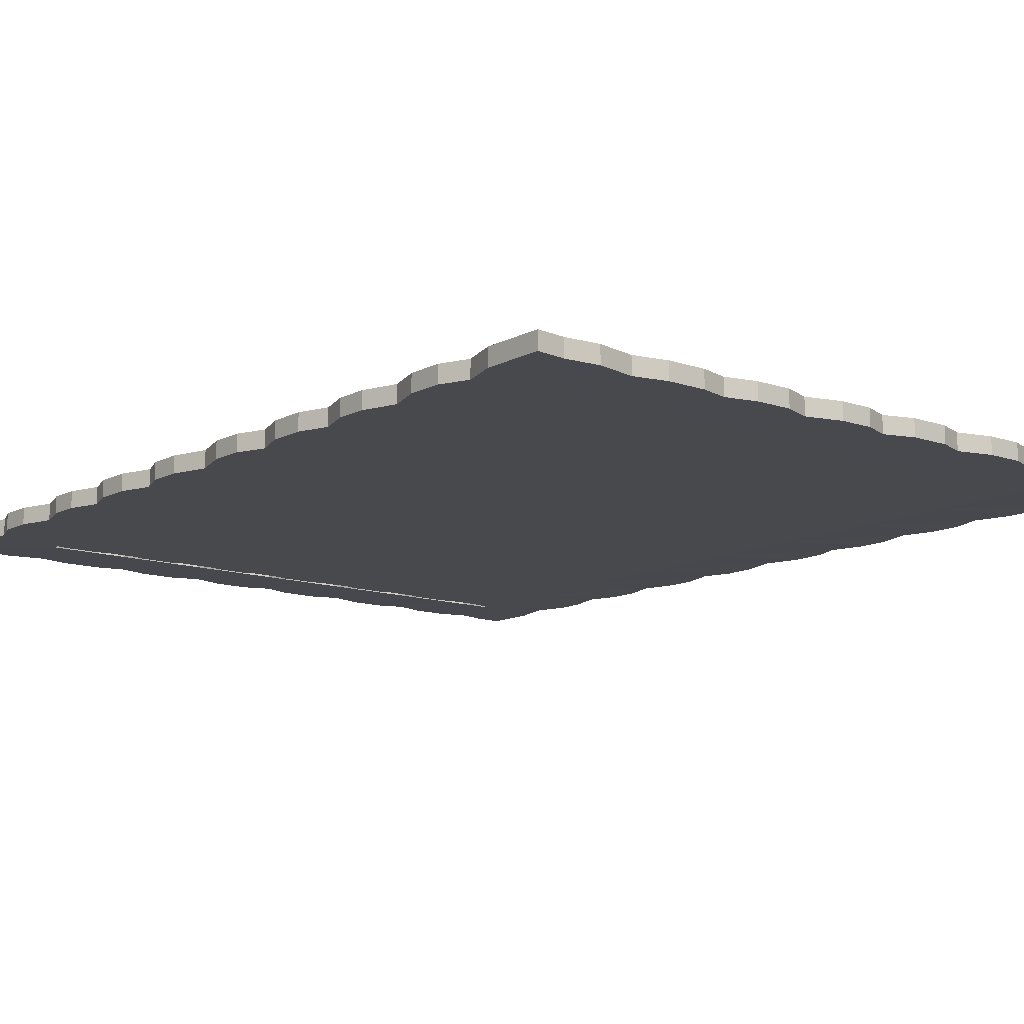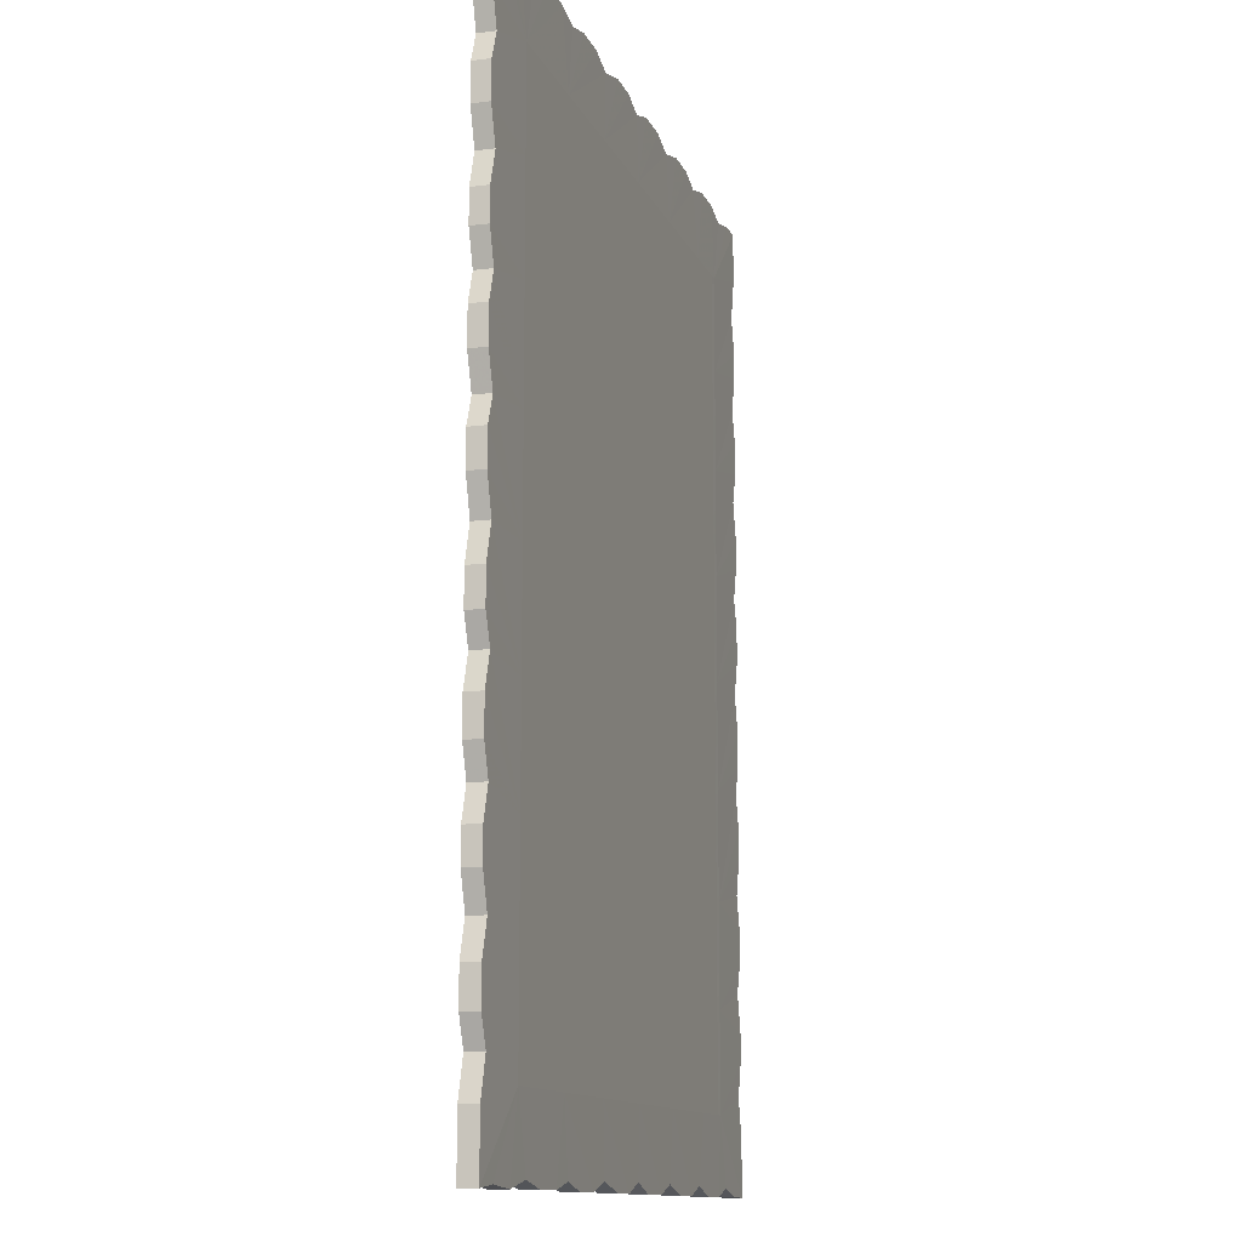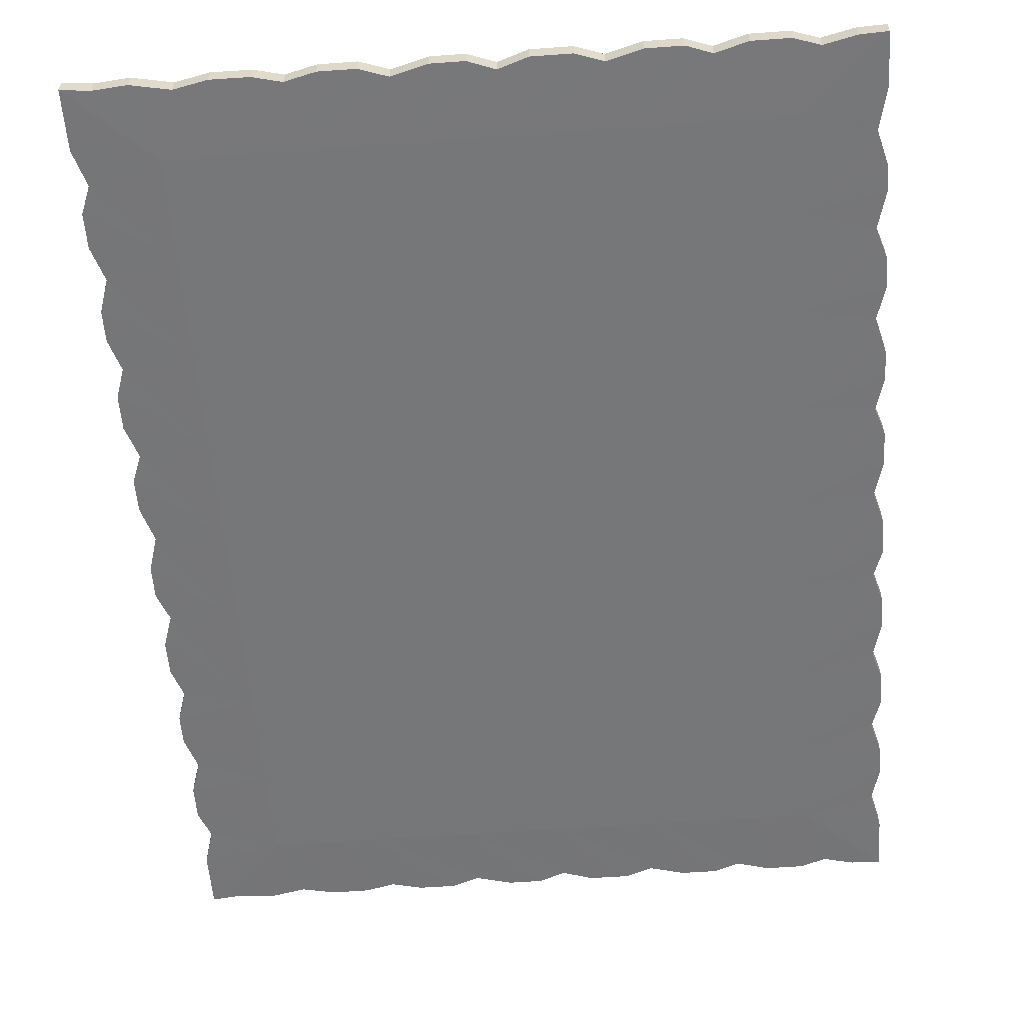
<metadata>
{"format":"obj","ext":"obj","renderer":"f3d","projection":"perspective","resolution":1024,"background":"white","views":[{"elev":-12.2,"azim":140.8,"up":"+Z"},{"elev":-12.5,"azim":106.8,"up":"+Y"},{"elev":-57.0,"azim":-175.7,"up":"+Z"}]}
</metadata>
<code>
o Ingrid_Painting
v 1.215 2.546 0.04388
v 1.017 2.545 0.04388
v 1.215 2.546 -0.04388
v 0.8718 2.509 0.04388
v 0.8718 2.509 -0.04388
v 0.7129 2.548 -0.04388
v 0.5252 2.548 -0.04388
v 0.3806 2.498 0.04388
v 0.1965 2.548 0.04388
v 0.02403 2.548 0.04388
v 0.02403 2.548 -0.04388
v -0.1138 2.497 0.04388
v -0.2667 2.548 -0.04388
v -0.2667 2.548 0.04388
v -0.1138 2.497 -0.04388
v -0.4707 2.548 0.04388
v -0.6125 2.498 0.04388
v -0.4707 2.548 -0.04388
v -0.6125 2.498 -0.04388
v -0.7921 2.548 0.04388
v -0.7921 2.548 -0.04388
v -0.9782 2.548 -0.04388
v -1.275 2.548 0.04388
v -1.275 2.548 -0.04388
v -1.603 2.504 0.04388
v -1.603 2.504 -0.04388
v -1.77 2.542 -0.04388
v -1.91 2.548 0.04093
v -1.91 2.548 -0.04388
v -1.91 2.282 0.04388
v -1.86 2.064 0.04388
v -1.86 2.064 -0.04388
v -1.91 1.882 0.04388
v -1.91 1.882 -0.04388
v -1.91 1.748 -0.04388
v -1.858 1.556 0.04388
v -1.91 1.232 -0.04388
v -1.91 0.8816 0.04388
v -1.91 0.7252 0.04388
v -1.86 0.5537 0.04388
v -1.91 0.4097 -0.04388
v -1.91 0.4097 0.04388
v -1.91 0.2307 -0.04388
v -1.858 0.04895 -0.04388
v -1.91 -0.3118 0.04388
v -1.91 -0.3118 -0.04388
v -1.91 -0.1328 -0.04388
v -1.86 -0.4558 0.04388
v -1.91 -0.6273 0.04388
v -1.91 -0.7837 0.04388
v -1.86 -0.9687 0.04388
v -1.91 -1.3 0.04388
v -1.91 -1.3 -0.04388
v -1.858 -1.458 0.04388
v -1.91 -1.65 -0.04388
v -1.858 -1.458 -0.04388
v -1.91 -1.784 -0.04388
v -1.86 -1.966 0.04388
v -1.91 -2.169 0.04388
v -1.91 -2.45 0.04388
v -1.91 -2.169 -0.04388
v -1.756 -2.444 -0.04388
v -1.756 -2.444 0.04388
v -1.91 -2.45 -0.04388
v -1.603 -2.406 -0.04388
v -1.603 -2.406 0.04388
v -1.275 -2.45 0.04388
v -1.275 -2.45 -0.04388
v -1.109 -2.403 0.04388
v -0.9782 -2.45 -0.04388
v -0.9782 -2.45 0.04388
v -0.6125 -2.401 0.04388
v -0.4707 -2.45 0.04388
v -0.4707 -2.45 -0.04388
v -0.2667 -2.45 0.04388
v -0.1138 -2.399 0.04388
v -0.2667 -2.45 -0.04388
v 0.02403 -2.45 0.04388
v 0.1965 -2.45 0.04388
v 0.1965 -2.45 -0.04388
v 0.5252 -2.45 -0.04388
v 0.7129 -2.45 0.04388
v 0.7129 -2.45 -0.04388
v 0.8718 -2.411 0.04388
v 0.8718 -2.411 -0.04388
v 1.215 -2.448 0.04388
v 1.215 -2.448 -0.04388
v 1.387 -2.411 0.04388
v 1.572 -2.45 -0.04388
v 1.764 -2.434 -0.04388
v 1.764 -2.434 0.04388
v 1.91 -2.45 0.04388
v 1.91 -2.151 0.04388
v 1.91 -2.151 -0.04388
v 1.854 -1.959 -0.04388
v 1.91 -1.817 -0.04388
v 1.91 -1.817 0.04388
v 1.854 -1.46 0.04388
v 1.91 -1.636 -0.04388
v 1.854 -1.46 -0.04388
v 1.91 -1.127 0.04388
v 1.91 -1.127 -0.04388
v 1.91 -0.8083 -0.04388
v 1.857 -0.9619 -0.04388
v 1.91 -0.8083 0.04388
v 1.854 -0.4558 0.04388
v 1.91 -0.1365 -0.04388
v 1.91 0.2344 0.04388
v 1.91 0.2344 -0.04388
v 1.91 0.4095 0.04388
v 1.91 0.4095 -0.04388
v 1.854 0.5537 0.04388
v 1.91 0.7235 -0.04388
v 1.91 0.9062 -0.04388
v 1.857 1.06 0.04388
v 1.91 1.225 0.04388
v 1.91 1.386 0.04388
v 1.854 1.558 0.04388
v 1.91 1.734 -0.04388
v 1.91 1.915 0.04388
v 1.91 2.241 -0.04388
v 1.91 2.548 0.04388
v 1.91 2.548 -0.04388
v 1.762 2.532 0.04388
v 1.762 2.532 -0.04388
v 1.387 2.509 0.04388
v -0.3144 -0.3979 0.01583
v -0.3144 0.4872 0.01583
v 0.3144 1.372 0.01583
v 0.3144 0.4872 0.01583
v 0.9432 -0.3979 0.01583
v 0.3144 -0.3979 0.01583
v -0.9432 0.4872 0.01583
v -1.572 1.372 0.01583
v -1.572 2.257 0.01583
v -0.9432 1.372 0.01583
v -0.9432 2.257 0.01583
v -0.3144 1.372 0.01583
v -0.3144 2.257 0.01583
v 0.3144 2.257 0.01583
v 0.9432 2.257 0.01583
v 1.572 2.257 0.01583
v 0.9432 1.372 0.01583
v 1.572 1.372 0.01583
v 1.572 0.4872 0.01583
v 1.572 -0.3979 0.01583
v 0.9432 0.4872 0.01583
v 1.572 -1.283 0.01583
v 0.9432 -1.283 0.01583
v 1.572 -2.168 0.01583
v 0.3144 -1.283 0.01583
v 0.9432 -2.168 0.01583
v 0.3144 -2.168 0.01583
v -0.3144 -1.283 0.01583
v -0.3144 -2.168 0.01583
v -0.9432 -0.3979 0.01583
v -1.572 0.4872 0.01583
v -1.572 -0.3979 0.01583
v -0.9432 -1.283 0.01583
v -1.572 -2.168 0.01583
v -1.572 -1.283 0.01583
v -0.9432 -2.168 0.01583
v -1.572 1.372 -0.01497
v -1.572 2.257 -0.01497
v -0.9432 1.372 -0.01497
v -0.9432 2.257 -0.01497
v -1.572 0.4872 -0.01497
v -0.3144 0.4872 -0.01497
v -0.3144 1.372 -0.01497
v -1.572 -0.3979 -0.01497
v -0.9432 0.4872 -0.01497
v -0.3144 2.257 -0.01497
v 0.3144 1.372 -0.01497
v -0.9432 -1.283 -0.01497
v -0.9432 -0.3979 -0.01497
v -0.3144 -1.283 -0.01497
v -0.3144 -0.3979 -0.01497
v 0.3144 0.4872 -0.01497
v 0.3144 -0.3979 -0.01497
v 0.9432 1.372 -0.01497
v 0.3144 2.257 -0.01497
v 0.9432 2.257 -0.01497
v -1.572 -2.168 -0.01497
v -0.9432 -2.168 -0.01497
v -1.572 -1.283 -0.01497
v -0.3144 -2.168 -0.01497
v 0.3144 -2.168 -0.01497
v 0.3144 -1.283 -0.01497
v 0.9432 -2.168 -0.01497
v 1.572 -2.168 -0.01497
v 0.9432 -1.283 -0.01497
v 1.572 -1.283 -0.01497
v 0.9432 -0.3979 -0.01497
v 1.572 -0.3979 -0.01497
v 0.9432 0.4872 -0.01497
v 1.572 0.4872 -0.01497
v 1.572 1.372 -0.01497
v 1.572 2.257 -0.01497
v -1.189 2.164 0.04705
v -1.467 2.548 0.04388
v -1.77 2.542 0.04388
v -1.496 2.164 0.04705
v -1.496 1.664 0.04705
v -1.91 1.748 0.04388
v -1.91 1.398 0.04388
v -1.86 1.067 0.04388
v -1.496 1.14 0.04705
v -1.91 1.232 0.04388
v -1.496 0.5903 0.04705
v -1.496 0.04895 0.04705
v -1.91 0.2307 0.04388
v -1.91 -0.1328 0.04388
v -1.858 0.04895 0.04388
v -1.496 -0.4924 0.04705
v -1.91 -1.134 0.04388
v -1.496 -1.042 0.04705
v -1.496 -1.566 0.04705
v -1.91 -1.65 0.04388
v -1.91 -1.784 0.04388
v -1.496 -2.066 0.04705
v -1.467 -2.45 0.04388
v -1.189 -2.066 0.04705
v -0.6558 -2.066 0.04705
v -0.7921 -2.45 0.04388
v -0.1232 -2.066 0.04705
v 0.4095 -2.066 0.04705
v 0.3806 -2.4 0.04388
v 0.5252 -2.45 0.04388
v 0.9321 -2.066 0.04705
v 1.017 -2.447 0.04388
v 1.496 -2.066 0.04705
v 1.572 -2.45 0.04388
v 1.854 -1.959 0.04388
v 1.91 -1.636 0.04388
v 1.91 -1.288 0.04388
v 1.496 -1.571 0.04705
v 1.857 -0.9619 0.04388
v 1.91 -0.6256 0.04388
v 1.496 -1.035 0.04705
v 1.91 -0.3116 0.04388
v 1.496 -0.492 0.04705
v 1.91 -0.1365 0.04388
v 1.854 0.04895 0.04388
v 1.496 0.04895 0.04705
v 1.91 0.9062 0.04388
v 1.496 0.5899 0.04705
v 1.91 0.7235 0.04388
v 1.496 1.133 0.04705
v 1.496 1.669 0.04705
v 1.91 1.734 0.04388
v 1.854 2.057 0.04388
v 1.91 2.241 0.04388
v 1.587 2.548 0.04388
v 1.496 2.164 0.04705
v 0.9321 2.164 0.04705
v 0.7129 2.548 0.04388
v 0.5252 2.548 0.04388
v 0.4095 2.164 0.04705
v -0.1232 2.164 0.04705
v -1.109 2.5 0.04388
v -0.6558 2.164 0.04705
v -0.9782 2.548 0.04388
v 1.854 -0.4558 -0.04388
v 1.496 -1.035 -0.04705
v 1.91 -0.6256 -0.04388
v 1.496 -1.571 -0.04705
v 1.91 -1.288 -0.04388
v 1.91 -2.45 -0.04388
v 1.387 -2.411 -0.04388
v 1.496 -2.066 -0.04705
v 1.017 -2.447 -0.04388
v 0.3806 -2.4 -0.04388
v 0.9321 -2.066 -0.04705
v 0.4095 -2.066 -0.04705
v 0.02403 -2.45 -0.04388
v -0.1138 -2.399 -0.04388
v -0.1232 -2.066 -0.04705
v -0.7921 -2.45 -0.04388
v -0.6125 -2.401 -0.04388
v -1.109 -2.403 -0.04388
v -0.6558 -2.066 -0.04705
v -1.467 -2.45 -0.04388
v -1.189 -2.066 -0.04705
v -1.496 -2.066 -0.04705
v -1.86 -1.966 -0.04388
v -1.496 -1.566 -0.04705
v -1.91 -1.134 -0.04388
v -1.496 -1.042 -0.04705
v -1.86 -0.9687 -0.04388
v -1.91 -0.6273 -0.04388
v -1.91 -0.7837 -0.04388
v -1.86 -0.4558 -0.04388
v -1.496 -0.4924 -0.04705
v -1.496 0.04895 -0.04705
v -1.496 0.5903 -0.04705
v -1.86 0.5537 -0.04388
v -1.91 0.7252 -0.04388
v -1.91 0.8816 -0.04388
v -1.86 1.067 -0.04388
v -1.496 1.14 -0.04705
v -1.91 1.398 -0.04388
v -1.858 1.556 -0.04388
v -1.496 1.664 -0.04705
v -1.496 2.164 -0.04705
v -1.91 2.282 -0.04388
v -1.467 2.548 -0.04388
v -1.189 2.164 -0.04705
v -1.109 2.5 -0.04388
v -0.6558 2.164 -0.04705
v -0.1232 2.164 -0.04705
v 0.4095 2.164 -0.04705
v 0.1965 2.548 -0.04388
v 0.3806 2.498 -0.04388
v 0.9321 2.164 -0.04705
v 1.017 2.545 -0.04388
v 1.387 2.509 -0.04388
v 1.496 2.164 -0.04705
v 1.587 2.548 -0.04388
v 1.496 1.669 -0.04705
v 1.91 1.915 -0.04388
v 1.854 2.057 -0.04388
v 1.854 1.558 -0.04388
v 1.91 1.386 -0.04388
v 1.496 1.133 -0.04705
v 1.91 1.225 -0.04388
v 1.857 1.06 -0.04388
v 1.496 0.5899 -0.04705
v 1.854 0.5537 -0.04388
v 1.496 0.04895 -0.04705
v 1.854 0.04895 -0.04388
v 1.91 -0.3116 -0.04388
v 1.496 -0.492 -0.04705
f 13 14 15
f 62 63 64
f 110 111 112
f 163 164 165
f 192 193 194
f 206 207 208
f 245 246 247
f 260 261 262
f 316 3 1
f 1 3 2
f 315 2 3
f 2 315 4
f 5 4 315
f 4 5 256
f 6 256 5
f 256 6 257
f 7 257 6
f 257 7 8
f 313 8 7
f 8 313 9
f 312 9 313
f 9 312 10
f 11 10 312
f 10 11 12
f 15 12 11
f 12 15 14
f 14 13 16
f 18 16 13
f 16 18 17
f 19 17 18
f 17 19 20
f 21 20 19
f 20 21 262
f 22 262 21
f 262 22 260
f 308 260 22
f 260 308 23
f 24 23 308
f 23 24 200
f 306 200 24
f 200 306 25
f 26 25 306
f 25 26 201
f 27 201 26
f 201 27 28
f 29 28 27
f 305 28 29
f 28 305 30
f 30 305 31
f 32 31 305
f 31 32 33
f 34 33 32
f 33 34 204
f 35 204 34
f 204 35 36
f 302 36 35
f 36 302 205
f 301 205 302
f 205 301 208
f 37 208 301
f 208 37 206
f 299 206 37
f 206 299 38
f 298 38 299
f 38 298 39
f 297 39 298
f 39 297 40
f 296 40 297
f 40 296 42
f 41 42 296
f 42 41 211
f 43 211 41
f 211 43 213
f 44 213 43
f 213 44 212
f 47 212 44
f 212 47 45
f 46 45 47
f 45 46 48
f 292 48 46
f 48 292 49
f 290 49 292
f 49 290 50
f 291 50 290
f 50 291 51
f 289 51 291
f 51 289 215
f 287 215 289
f 215 287 52
f 53 52 287
f 52 53 54
f 56 54 53
f 54 56 218
f 55 218 56
f 218 55 219
f 57 219 55
f 219 57 58
f 285 58 57
f 58 285 59
f 61 59 285
f 59 61 60
f 64 60 61
f 60 64 63
f 63 62 66
f 65 66 62
f 66 65 221
f 282 221 65
f 221 282 67
f 68 67 282
f 67 68 69
f 280 69 68
f 69 280 71
f 70 71 280
f 71 70 224
f 278 224 70
f 224 278 72
f 279 72 278
f 72 279 73
f 74 73 279
f 73 74 75
f 77 75 74
f 75 77 76
f 276 76 77
f 76 276 78
f 275 78 276
f 78 275 79
f 80 79 275
f 79 80 227
f 272 227 80
f 227 272 228
f 81 228 272
f 228 81 82
f 83 82 81
f 82 83 84
f 85 84 83
f 84 85 230
f 271 230 85
f 230 271 86
f 87 86 271
f 86 87 88
f 269 88 87
f 88 269 232
f 89 232 269
f 232 89 91
f 90 91 89
f 91 90 92
f 268 92 90
f 92 268 93
f 94 93 268
f 93 94 233
f 95 233 94
f 233 95 97
f 96 97 95
f 97 96 234
f 99 234 96
f 234 99 98
f 100 98 99
f 98 100 235
f 267 235 100
f 235 267 101
f 102 101 267
f 101 102 237
f 104 237 102
f 237 104 105
f 103 105 104
f 105 103 238
f 265 238 103
f 238 265 106
f 263 106 265
f 106 263 240
f 331 240 263
f 240 331 242
f 107 242 331
f 242 107 243
f 330 243 107
f 243 330 108
f 109 108 330
f 108 109 110
f 111 110 109
f 328 112 111
f 112 328 247
f 113 247 328
f 247 113 245
f 114 245 113
f 245 114 115
f 326 115 114
f 115 326 116
f 325 116 326
f 116 325 117
f 323 117 325
f 117 323 118
f 322 118 323
f 118 322 250
f 119 250 322
f 250 119 120
f 320 120 119
f 120 320 251
f 321 251 320
f 251 321 252
f 121 252 321
f 252 121 122
f 123 122 121
f 122 123 124
f 125 124 123
f 124 125 253
f 318 253 125
f 253 318 126
f 316 126 318
f 126 316 1
f 132 128 127
f 127 128 133
f 133 128 136
f 136 128 138
f 130 138 128
f 138 130 129
f 147 129 130
f 129 147 143
f 132 130 128
f 147 130 131
f 132 131 130
f 131 132 149
f 149 132 151
f 127 151 132
f 151 127 154
f 154 127 156
f 133 156 127
f 156 133 157
f 157 133 134
f 136 134 133
f 134 136 135
f 135 136 137
f 138 137 136
f 137 138 139
f 129 139 138
f 139 129 140
f 143 140 129
f 140 143 141
f 142 141 144
f 143 144 141
f 144 143 145
f 147 145 143
f 145 147 146
f 131 146 147
f 146 131 148
f 149 148 131
f 148 149 150
f 150 149 152
f 151 152 149
f 152 151 153
f 154 153 151
f 153 154 155
f 155 154 159
f 156 159 154
f 159 156 158
f 157 158 156
f 162 155 159
f 160 162 161
f 159 161 162
f 161 159 158
f 166 165 164
f 167 163 171
f 165 171 163
f 171 165 168
f 168 165 169
f 166 169 165
f 169 166 172
f 170 167 175
f 171 175 167
f 175 171 177
f 168 177 171
f 177 168 179
f 179 168 178
f 169 178 168
f 178 169 173
f 172 173 169
f 173 172 181
f 185 170 174
f 175 174 170
f 174 175 176
f 177 176 175
f 176 177 188
f 179 188 177
f 188 179 191
f 191 179 193
f 178 193 179
f 193 178 195
f 173 195 178
f 195 173 180
f 181 180 173
f 180 181 182
f 183 185 184
f 174 184 185
f 184 174 186
f 176 186 174
f 186 176 187
f 188 187 176
f 187 188 189
f 191 189 188
f 189 191 190
f 190 191 192
f 193 192 191
f 195 194 193
f 194 195 196
f 180 196 195
f 196 180 197
f 182 197 180
f 197 182 198
f 199 200 202
f 25 202 200
f 201 202 25
f 28 202 201
f 30 202 28
f 31 202 30
f 202 31 203
f 33 203 31
f 204 203 33
f 36 203 204
f 203 36 207
f 205 207 36
f 208 207 205
f 207 206 209
f 38 209 206
f 39 209 38
f 40 209 39
f 209 40 210
f 42 210 40
f 211 210 42
f 213 210 211
f 210 213 214
f 212 214 213
f 45 214 212
f 48 214 45
f 214 48 216
f 49 216 48
f 50 216 49
f 51 216 50
f 215 216 51
f 216 215 217
f 52 217 215
f 54 217 52
f 218 217 54
f 217 218 220
f 219 220 218
f 58 220 219
f 59 220 58
f 60 220 59
f 63 220 60
f 66 220 63
f 221 220 66
f 220 221 222
f 67 222 221
f 69 222 67
f 222 69 223
f 71 223 69
f 224 223 71
f 72 223 224
f 223 72 225
f 73 225 72
f 75 225 73
f 76 225 75
f 225 76 226
f 78 226 76
f 79 226 78
f 227 226 79
f 226 227 229
f 228 229 227
f 82 229 228
f 84 229 82
f 230 229 84
f 229 230 231
f 86 231 230
f 88 231 86
f 232 231 88
f 91 231 232
f 92 231 91
f 93 231 92
f 233 231 93
f 97 231 233
f 234 231 97
f 231 234 236
f 98 236 234
f 235 236 98
f 101 236 235
f 236 101 239
f 237 239 101
f 105 239 237
f 238 239 105
f 106 239 238
f 239 106 241
f 240 241 106
f 242 241 240
f 243 241 242
f 241 243 244
f 108 244 243
f 110 244 108
f 112 244 110
f 244 112 246
f 247 246 112
f 115 246 245
f 246 115 248
f 116 248 115
f 117 248 116
f 118 248 117
f 248 118 249
f 250 249 118
f 120 249 250
f 251 249 120
f 249 251 254
f 252 254 251
f 122 254 252
f 124 254 122
f 253 254 124
f 126 254 253
f 1 254 126
f 2 254 1
f 254 2 255
f 4 255 2
f 256 255 4
f 257 255 256
f 8 255 257
f 255 8 258
f 9 258 8
f 10 258 9
f 12 258 10
f 258 12 259
f 14 259 12
f 16 259 14
f 17 259 16
f 259 17 261
f 20 261 17
f 262 261 20
f 261 260 199
f 23 199 260
f 199 23 200
f 332 263 264
f 265 264 263
f 103 264 265
f 104 264 103
f 102 264 104
f 264 102 266
f 267 266 102
f 100 266 267
f 99 266 100
f 266 99 270
f 96 270 99
f 95 270 96
f 94 270 95
f 268 270 94
f 90 270 268
f 89 270 90
f 269 270 89
f 87 270 269
f 271 270 87
f 270 271 273
f 85 273 271
f 83 273 85
f 81 273 83
f 272 273 81
f 273 272 274
f 80 274 272
f 275 274 80
f 276 274 275
f 274 276 277
f 77 277 276
f 74 277 77
f 279 277 74
f 277 279 281
f 278 281 279
f 70 281 278
f 280 281 70
f 281 280 283
f 68 283 280
f 282 283 68
f 283 282 284
f 65 284 282
f 62 284 65
f 64 284 62
f 61 284 64
f 285 284 61
f 57 284 285
f 55 284 57
f 284 55 286
f 56 286 55
f 53 286 56
f 287 286 53
f 286 287 288
f 289 288 287
f 291 288 289
f 290 288 291
f 292 288 290
f 288 292 293
f 46 293 292
f 47 293 46
f 44 293 47
f 293 44 294
f 43 294 44
f 41 294 43
f 296 294 41
f 294 296 295
f 297 295 296
f 298 295 297
f 299 295 298
f 295 299 300
f 37 300 299
f 301 300 37
f 302 300 301
f 300 302 303
f 35 303 302
f 34 303 35
f 32 303 34
f 303 32 304
f 305 304 32
f 29 304 305
f 27 304 29
f 26 304 27
f 306 304 26
f 304 306 307
f 24 307 306
f 308 307 24
f 307 308 309
f 22 309 308
f 309 22 21
f 19 309 21
f 309 19 310
f 18 310 19
f 13 310 18
f 15 310 13
f 310 15 311
f 11 311 15
f 312 311 11
f 313 311 312
f 311 313 314
f 7 314 313
f 6 314 7
f 5 314 6
f 315 314 5
f 314 315 317
f 3 317 315
f 316 317 3
f 318 317 316
f 125 317 318
f 123 317 125
f 121 317 123
f 321 317 121
f 317 321 319
f 320 319 321
f 119 319 320
f 322 319 119
f 319 322 324
f 323 324 322
f 325 324 323
f 326 324 325
f 324 326 327
f 114 327 326
f 113 327 114
f 328 327 113
f 327 328 329
f 111 329 328
f 109 329 111
f 330 329 109
f 329 330 332
f 107 332 330
f 331 332 107
f 263 332 331

</code>
